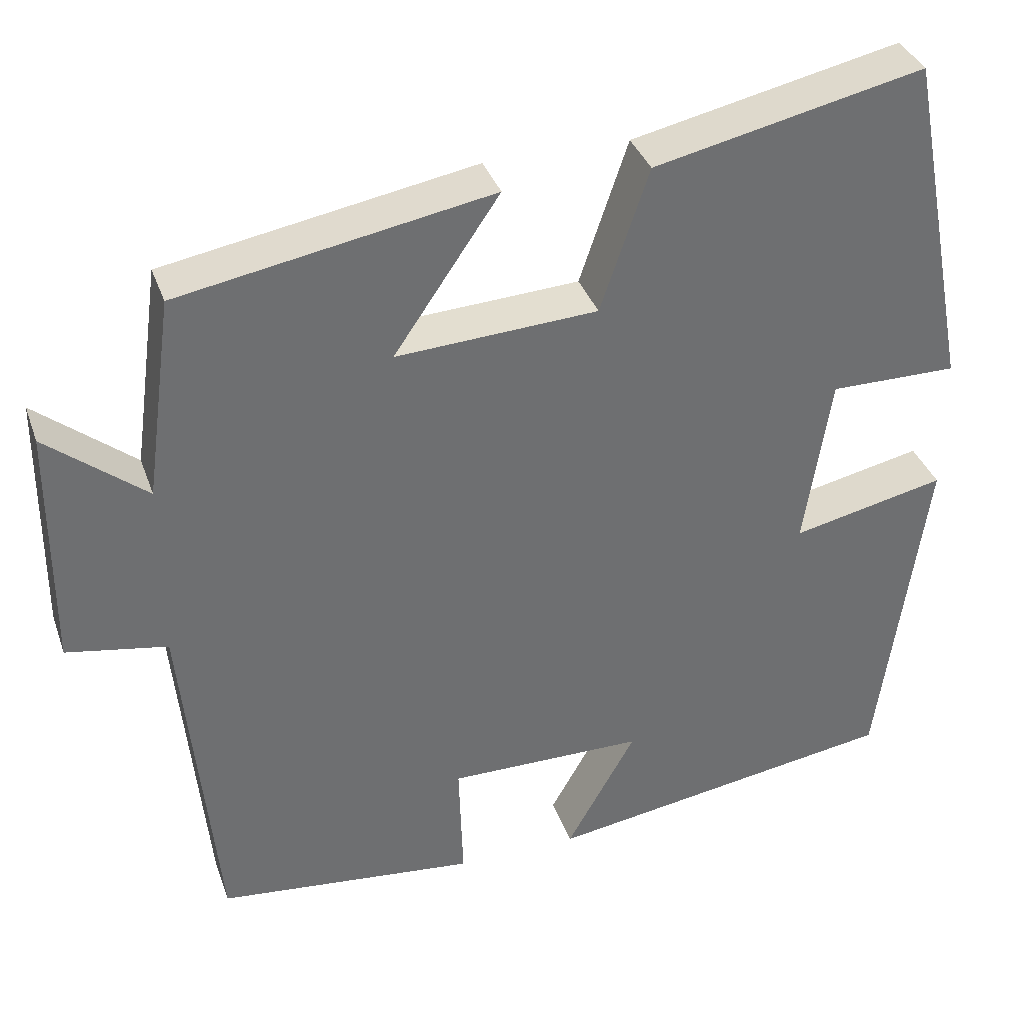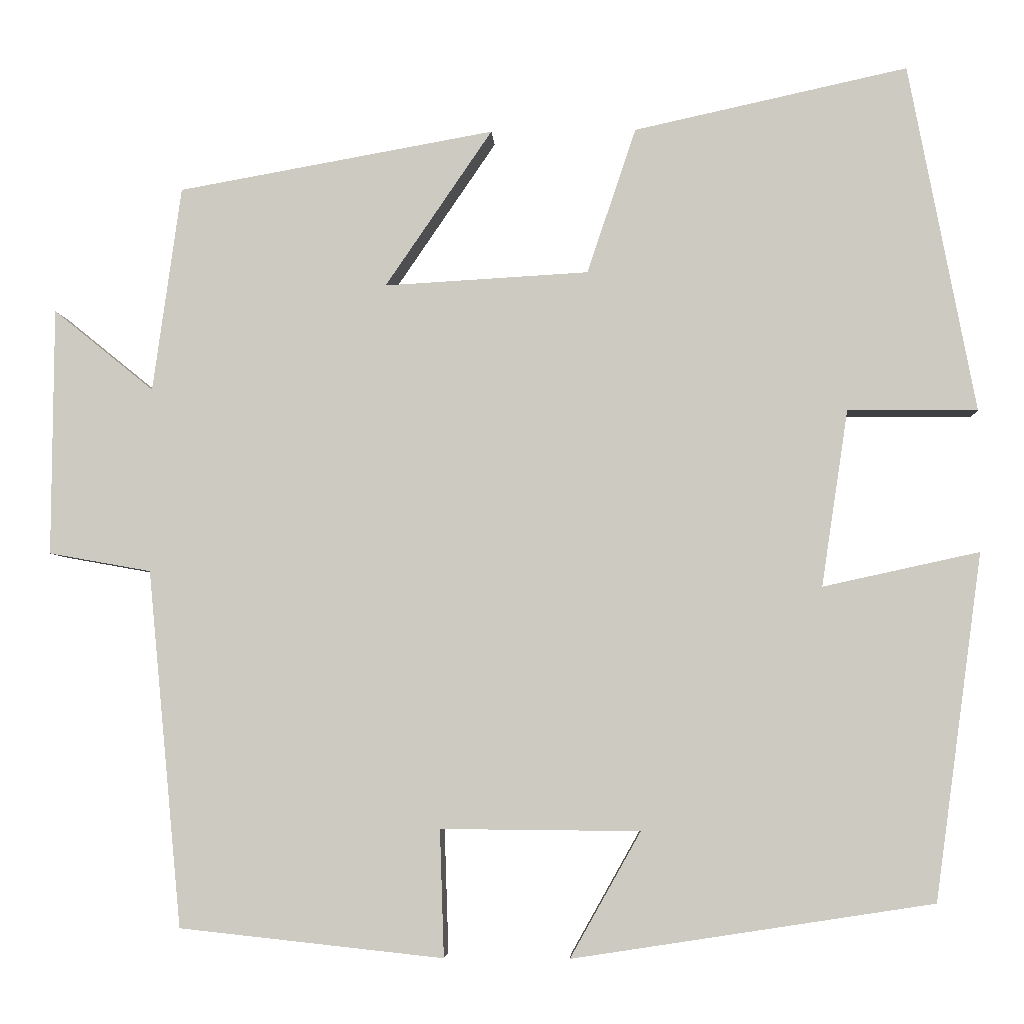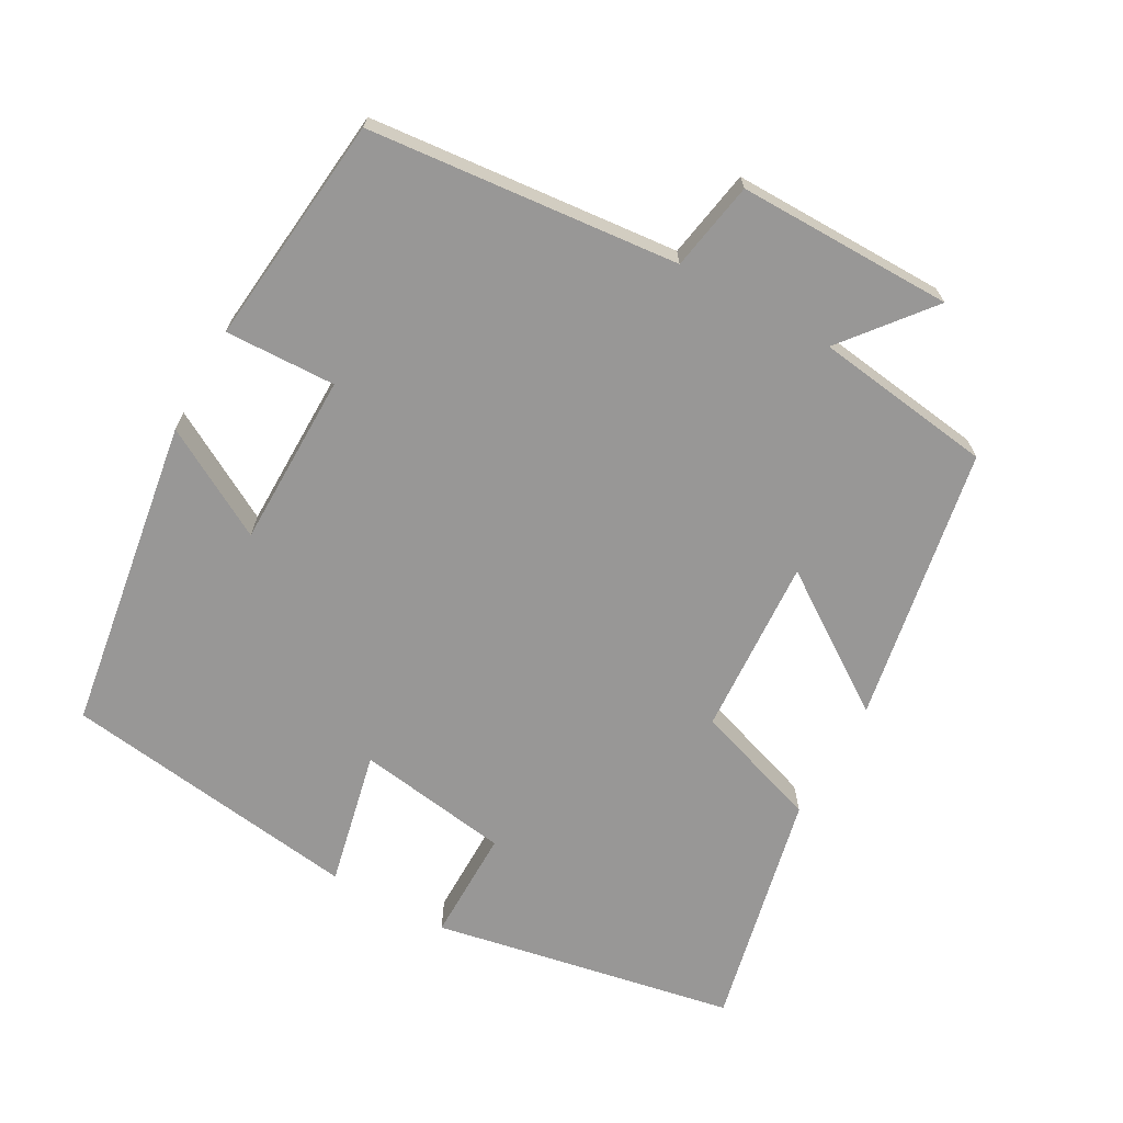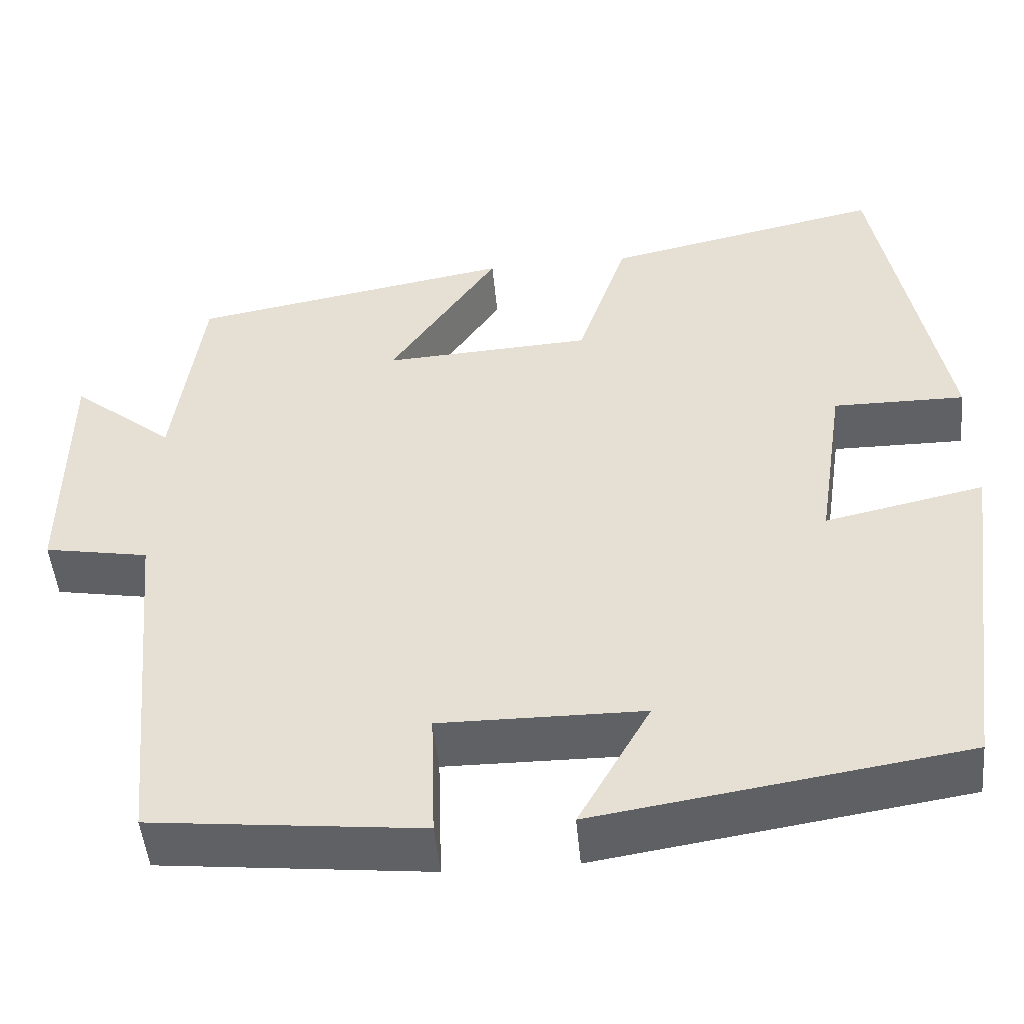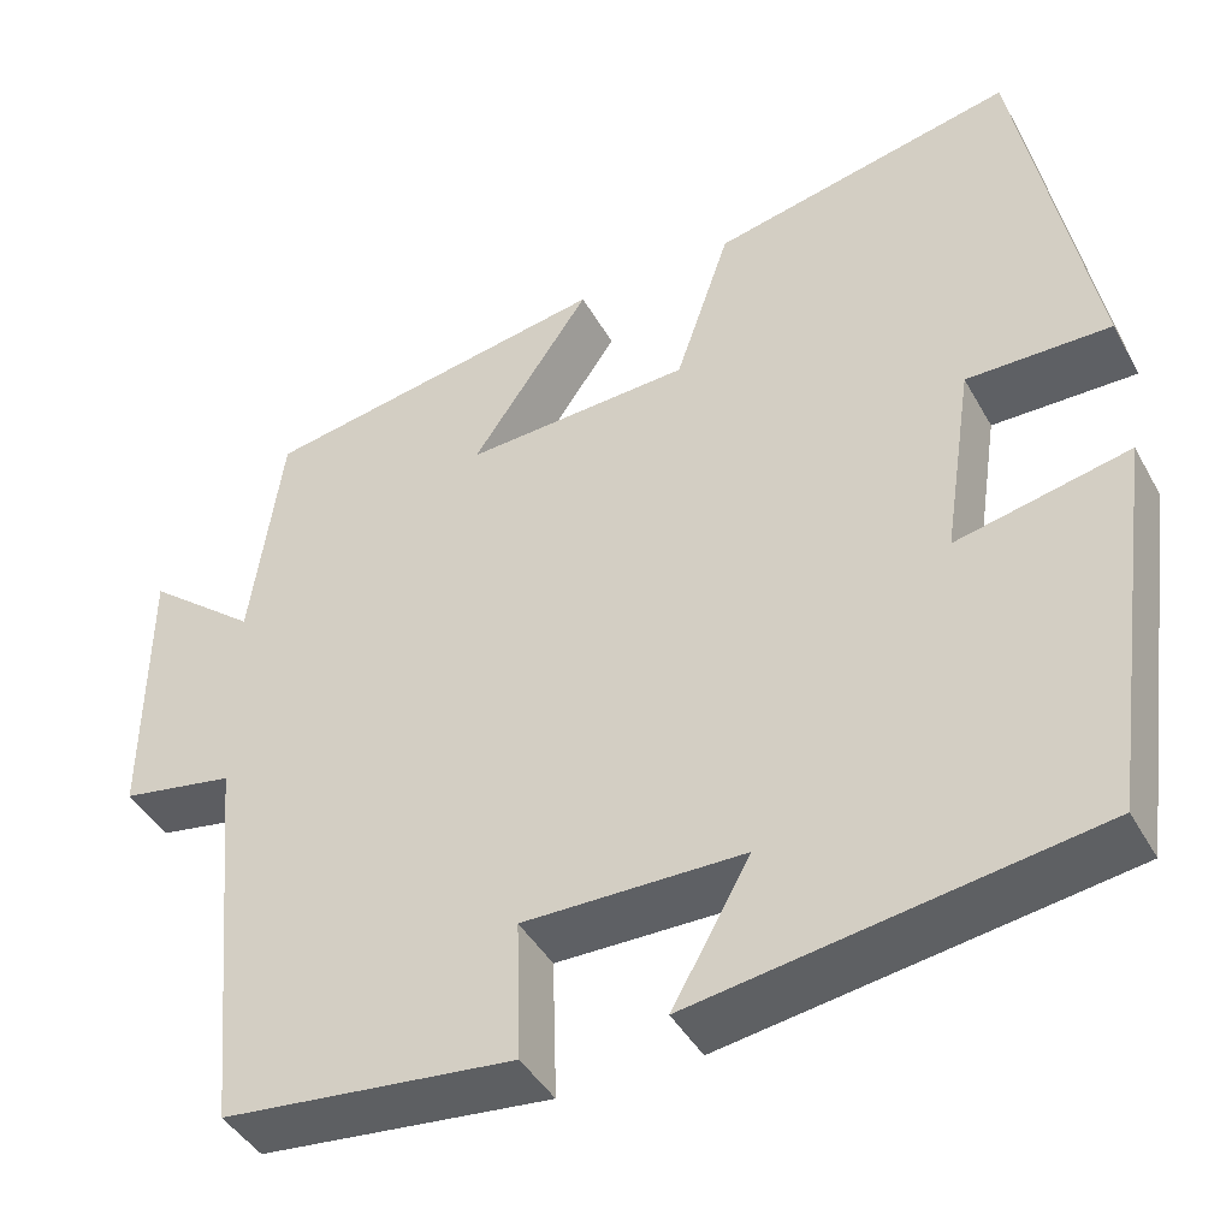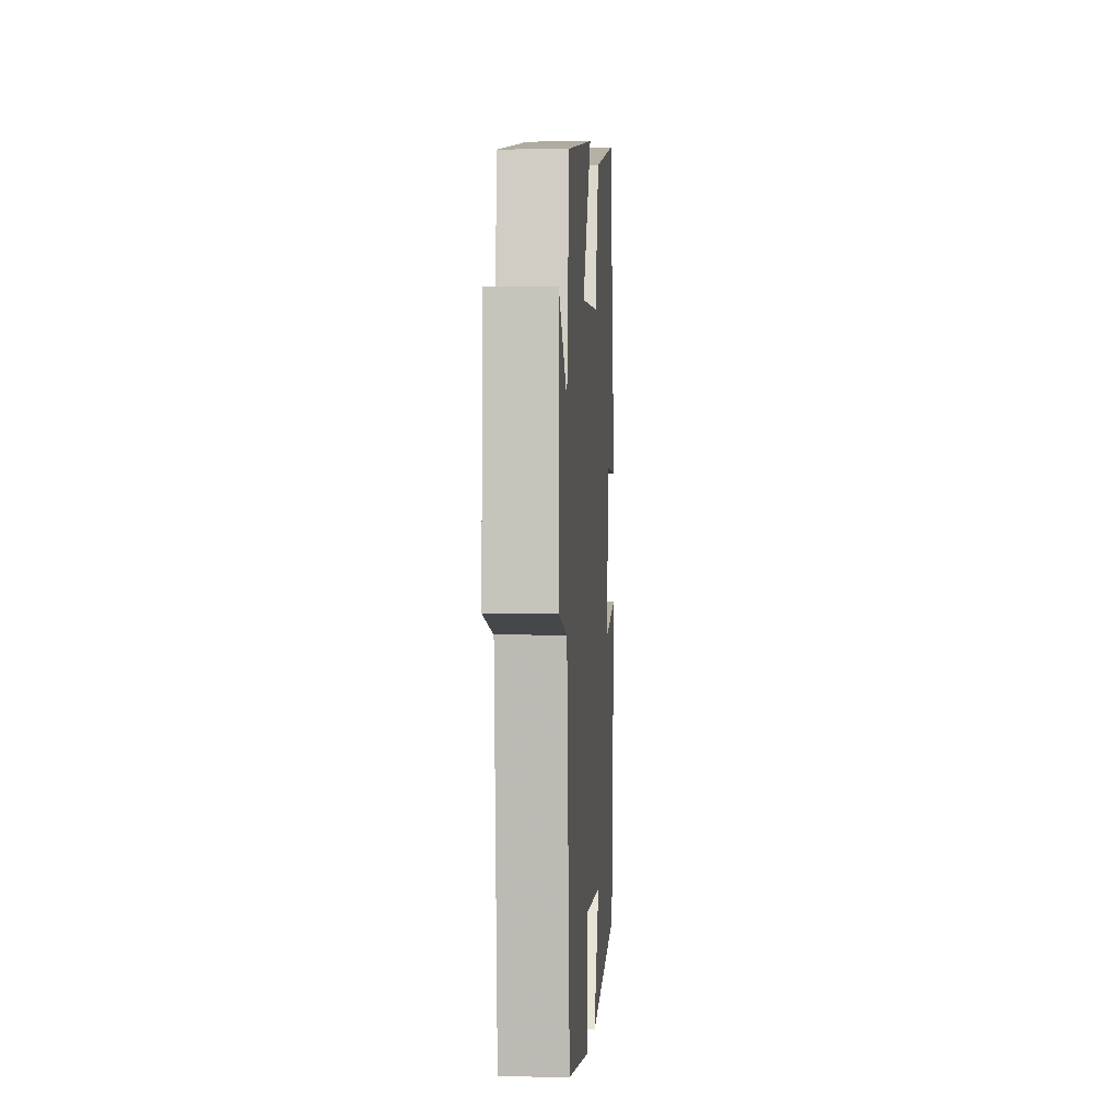
<metadata>
{"format":"obj","ext":"obj","renderer":"f3d","projection":"perspective","resolution":1024,"background":"white","views":[{"elev":36.0,"azim":-18.2,"up":"+Z"},{"elev":-4.6,"azim":3.0,"up":"+Z"},{"elev":-68.3,"azim":-119.1,"up":"+Y"},{"elev":-48.8,"azim":5.2,"up":"+Z"},{"elev":-42.9,"azim":27.2,"up":"+Z"},{"elev":-0.2,"azim":-86.3,"up":"+Z"}]}
</metadata>
<code>
v -0.459 0.07 -0.466
v -0.5 0.07 -0.037
v -0.623 0.07 -0.015
v -0.621 0.07 0.283
v -0.5 0.07 0.185
v -0.466 0.07 0.432
v -0.085 0.07 0.5
v -0.214 0.07 0.311
v 0.032 0.07 0.325
v 0.091 0.07 0.5
v 0.42 0.07 0.572
v 0.5 0.07 0.153
v 0.344 0.07 0.154
v 0.312 0.07 -0.058
v 0.5 0.07 -0.017
v 0.443 0.07 -0.433
v 0.009 0.07 -0.5
v 0.094 0.07 -0.349
v -0.146 0.07 -0.347
v -0.141 0.07 -0.5
v -0.459 0 -0.466
v -0.5 0 -0.037
v -0.623 0 -0.015
v -0.621 0 0.283
v -0.5 0 0.185
v -0.466 0 0.432
v -0.085 0 0.5
v -0.214 0 0.311
v 0.032 0 0.325
v 0.091 0 0.5
v 0.42 0 0.572
v 0.5 0 0.153
v 0.344 0 0.154
v 0.312 0 -0.058
v 0.5 0 -0.017
v 0.443 0 -0.433
v 0.009 0 -0.5
v 0.094 0 -0.349
v -0.146 0 -0.347
v -0.141 0 -0.5
f 19 20 1 2
f 18 19 2
f 16 17 18
f 15 16 18
f 14 15 18
f 13 14 18 2
f 11 12 13
f 10 11 13
f 9 10 13
f 13 2 3
f 9 13 3
f 8 9 3
f 5 6 7 8
f 5 8 3
f 3 4 5
f 22 21 40 39
f 22 39 38
f 38 37 36
f 38 36 35
f 38 35 34
f 22 38 34 33
f 33 32 31
f 33 31 30
f 33 30 29
f 23 22 33
f 23 33 29
f 23 29 28
f 28 27 26 25
f 23 28 25
f 25 24 23
f 1 21 22 2
f 2 22 23 3
f 3 23 24 4
f 4 24 25 5
f 5 25 26 6
f 6 26 27 7
f 7 27 28 8
f 8 28 29 9
f 9 29 30 10
f 10 30 31 11
f 11 31 32 12
f 12 32 33 13
f 13 33 34 14
f 14 34 35 15
f 15 35 36 16
f 16 36 37 17
f 17 37 38 18
f 18 38 39 19
f 19 39 40 20
f 20 40 21 1

</code>
